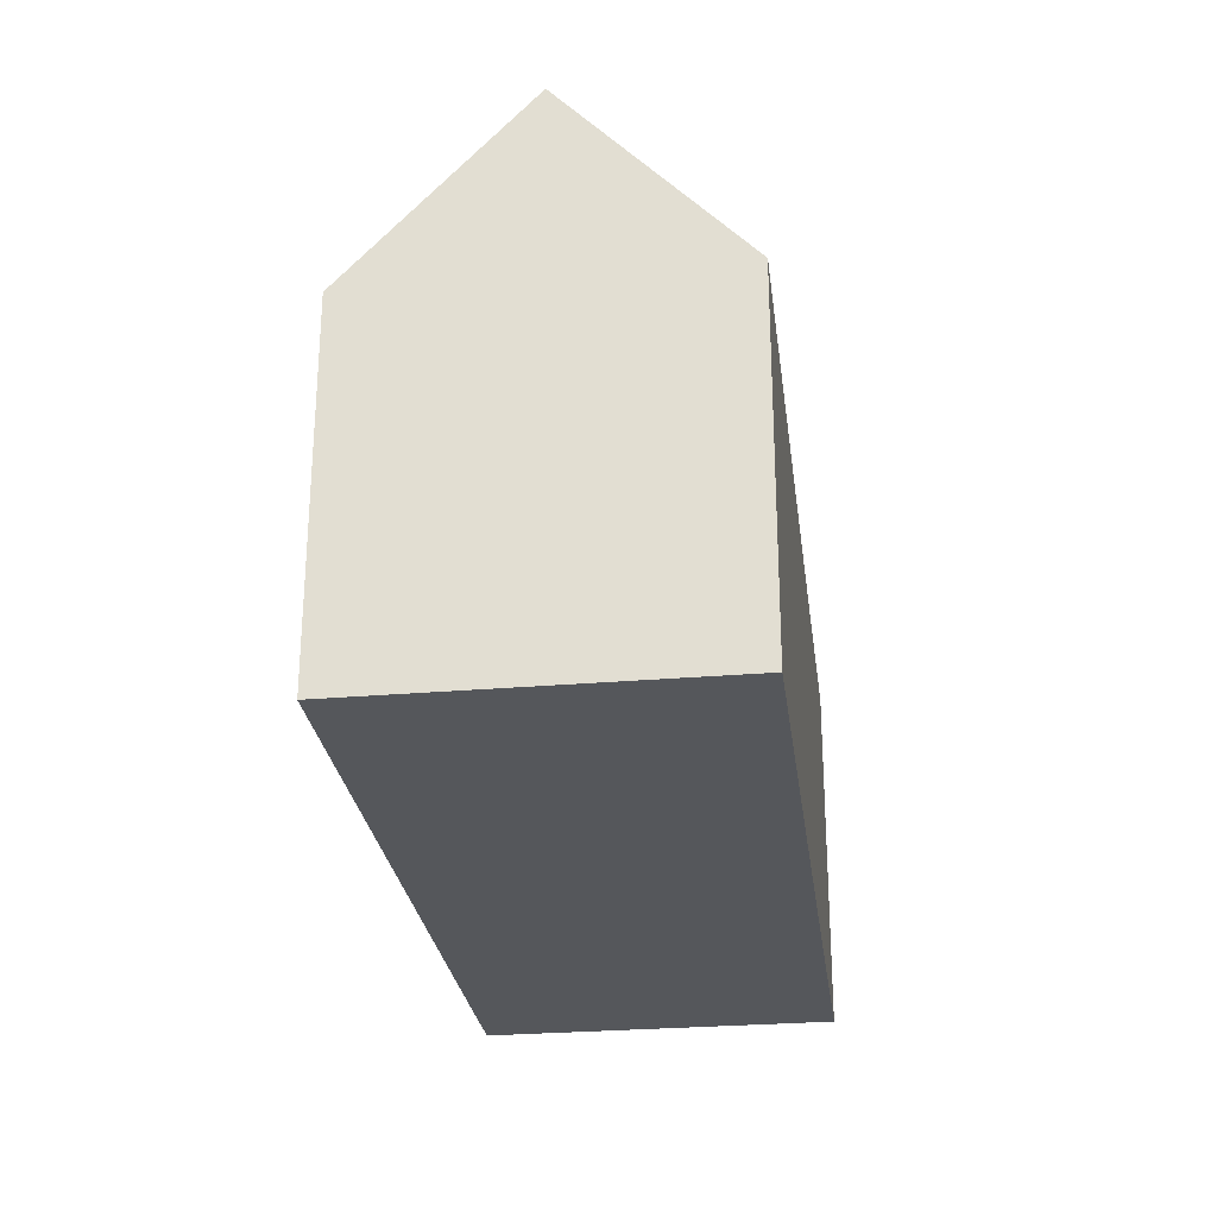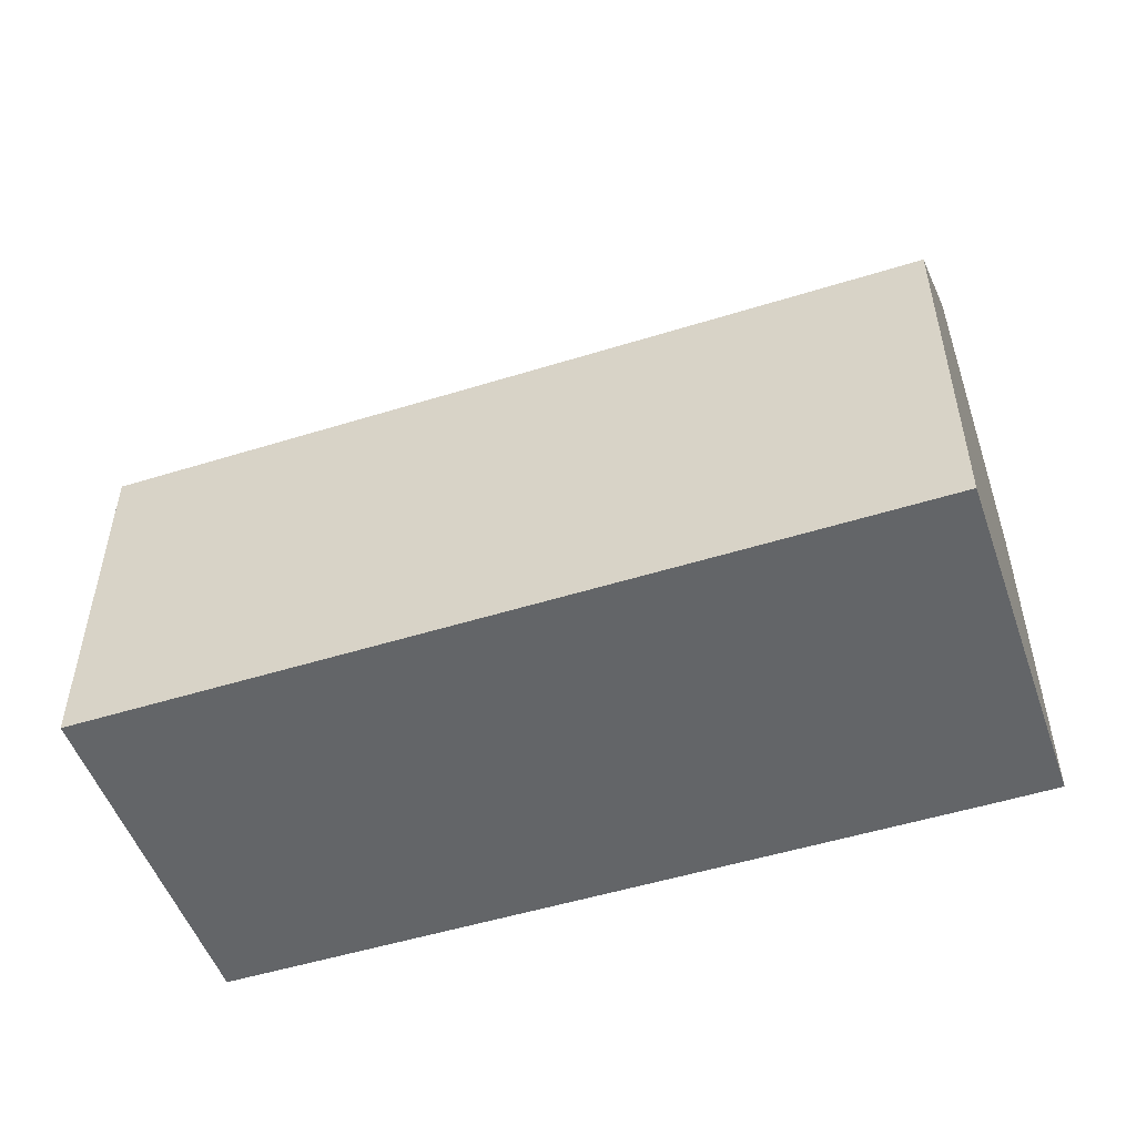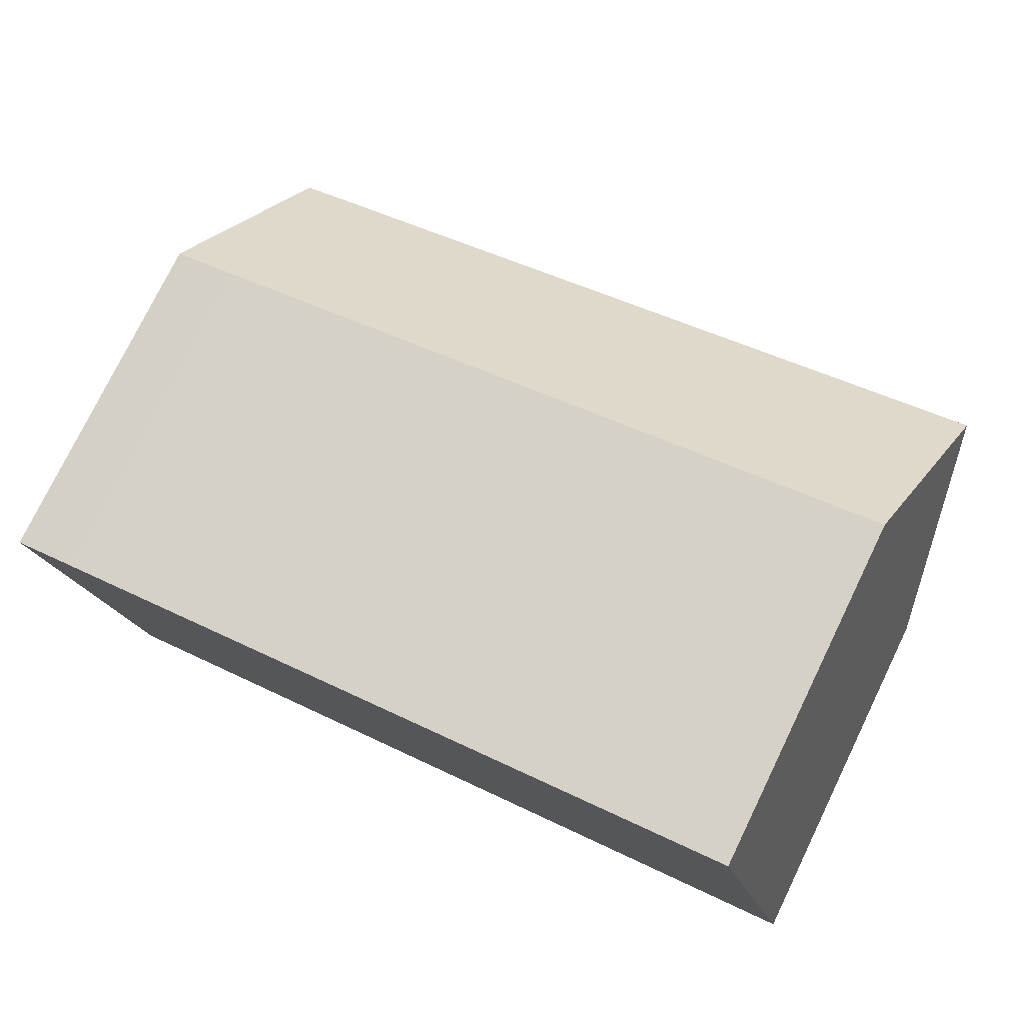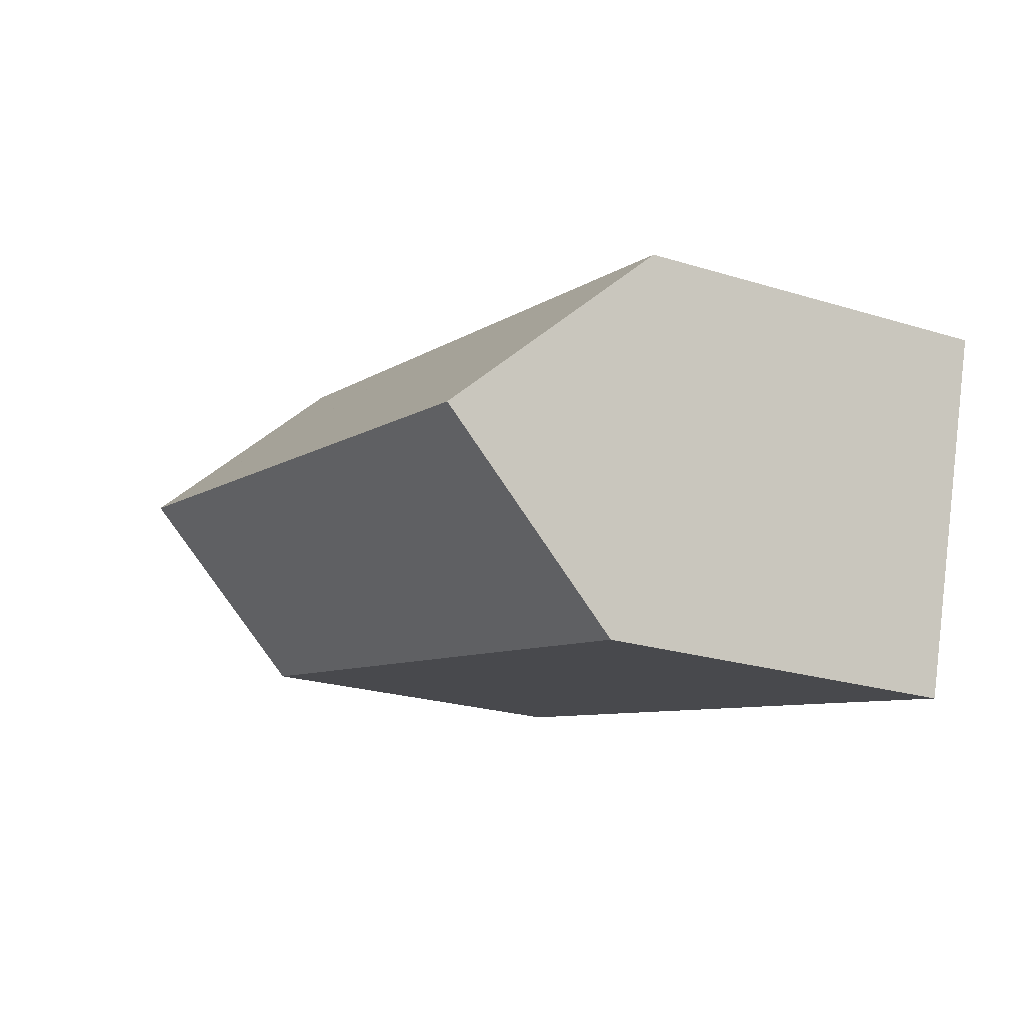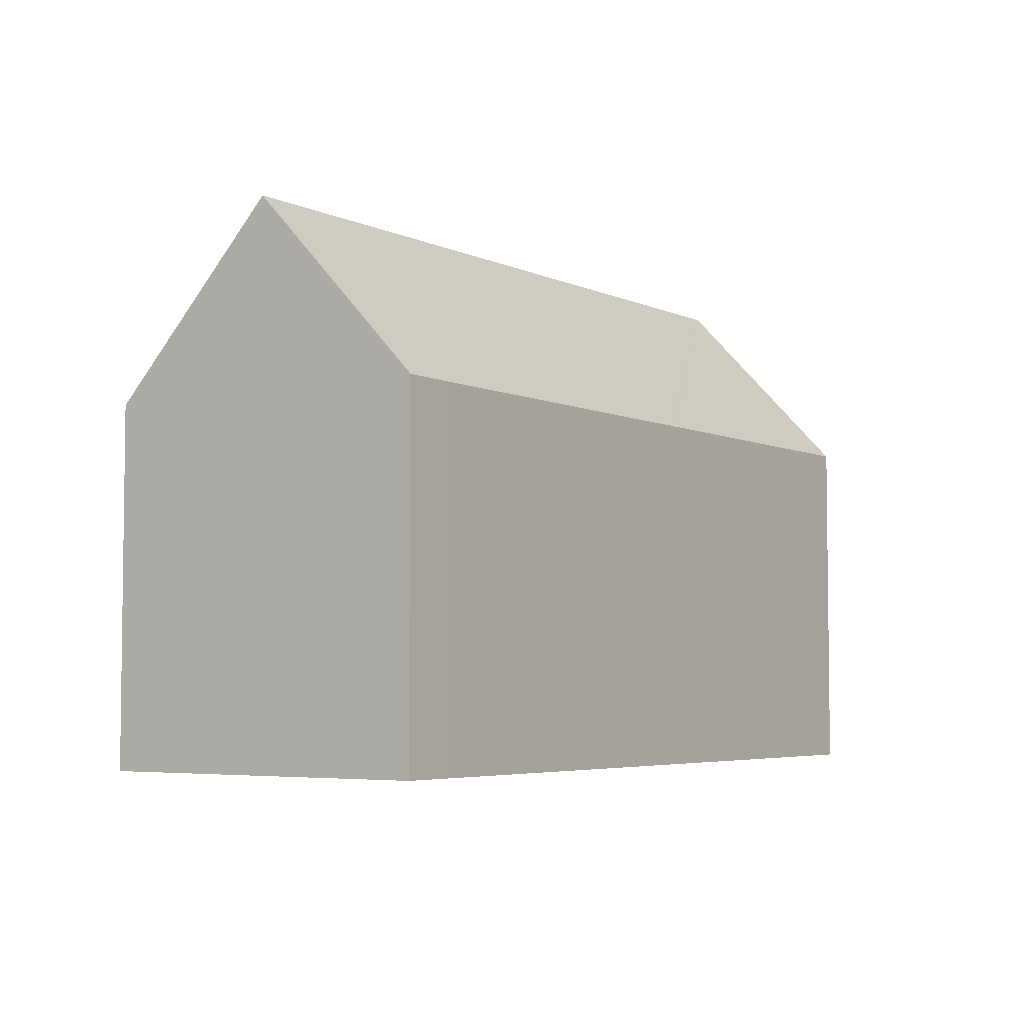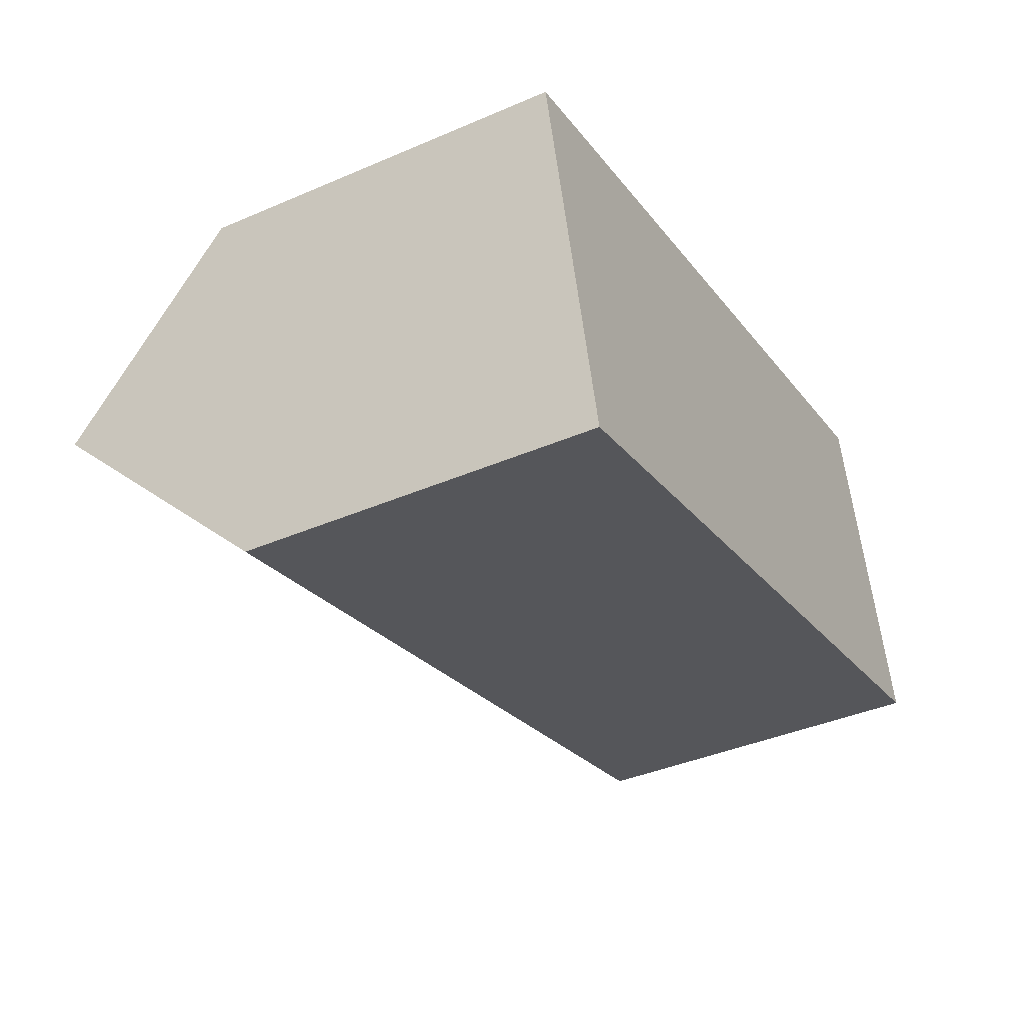
<metadata>
{"format":"obj","ext":"obj","renderer":"f3d","projection":"perspective","resolution":1024,"background":"white","views":[{"elev":-27.0,"azim":82.7,"up":"+Y"},{"elev":-51.4,"azim":-175.8,"up":"+Y"},{"elev":76.8,"azim":26.0,"up":"+Z"},{"elev":-23.3,"azim":-117.6,"up":"+Z"},{"elev":-4.7,"azim":-69.7,"up":"+Y"},{"elev":-40.0,"azim":-62.0,"up":"+Z"}]}
</metadata>
<code>
v  13.19 10.63 3.41
v  23.8 11.02 5.763
v  25.06 16.12 1.028
v  15.04 10.63 3.886
v  23.71 10.63 6.121
v  9.179 10.63 -8.521
v  26.42 10.63 -4.066
v  1.36 16.12 -5.092
v  4.377 10.62 -9.769
v  2.723 10.62 -10.2
v  13.16 10.63 3.404
v  0.116 11.1 -0.434
v  0 10.63 6.512e-16
v  1.744 10.63 0.459
v  1.848 10.63 0.486
v  1.933 10.62 0.509
v  23.71 -3.748e-16 6.121
v  23.8 -3.529e-16 5.763
v  25.06 -6.295e-17 1.028
v  26.42 2.49e-16 -4.066
v  9.179 5.218e-16 -8.521
v  4.377 5.982e-16 -9.769
v  2.723 6.245e-16 -10.2
v  1.36 3.118e-16 -5.092
v  0.116 2.657e-17 -0.434
v  0 0 0
v  15.04 -2.379e-16 3.886
v  13.19 -2.088e-16 3.41
v  13.16 -2.084e-16 3.404
v  1.933 -3.117e-17 0.509
v  1.848 -2.976e-17 0.486
v  1.744 -2.811e-17 0.459
g defaultobject
f 1 2 3
f 2 1 4
f 2 4 5
f 6 3 7
f 3 6 8
f 8 6 9
f 8 9 10
f 3 11 1
f 12 3 8
f 3 12 13
f 3 13 14
f 3 14 15
f 3 15 16
f 3 16 11
f 2 7 3
f 7 2 5
f 7 5 17
f 7 17 18
f 7 18 19
f 7 19 20
f 20 6 7
f 6 20 21
f 6 21 9
f 9 21 22
f 9 22 10
f 10 22 23
f 10 12 8
f 12 10 23
f 12 23 13
f 13 23 24
f 13 24 25
f 13 25 26
f 4 17 5
f 17 4 27
f 27 4 1
f 27 1 28
f 28 1 11
f 28 11 29
f 29 11 16
f 29 16 30
f 30 16 15
f 30 15 31
f 31 15 14
f 31 14 32
f 32 14 13
f 32 13 26
f 25 32 26
f 32 25 24
f 32 24 31
f 31 24 30
f 30 24 29
f 29 24 23
f 29 23 22
f 29 22 21
f 29 21 20
f 29 20 28
f 28 20 27
f 27 20 18
f 27 18 17
f 18 20 19

</code>
